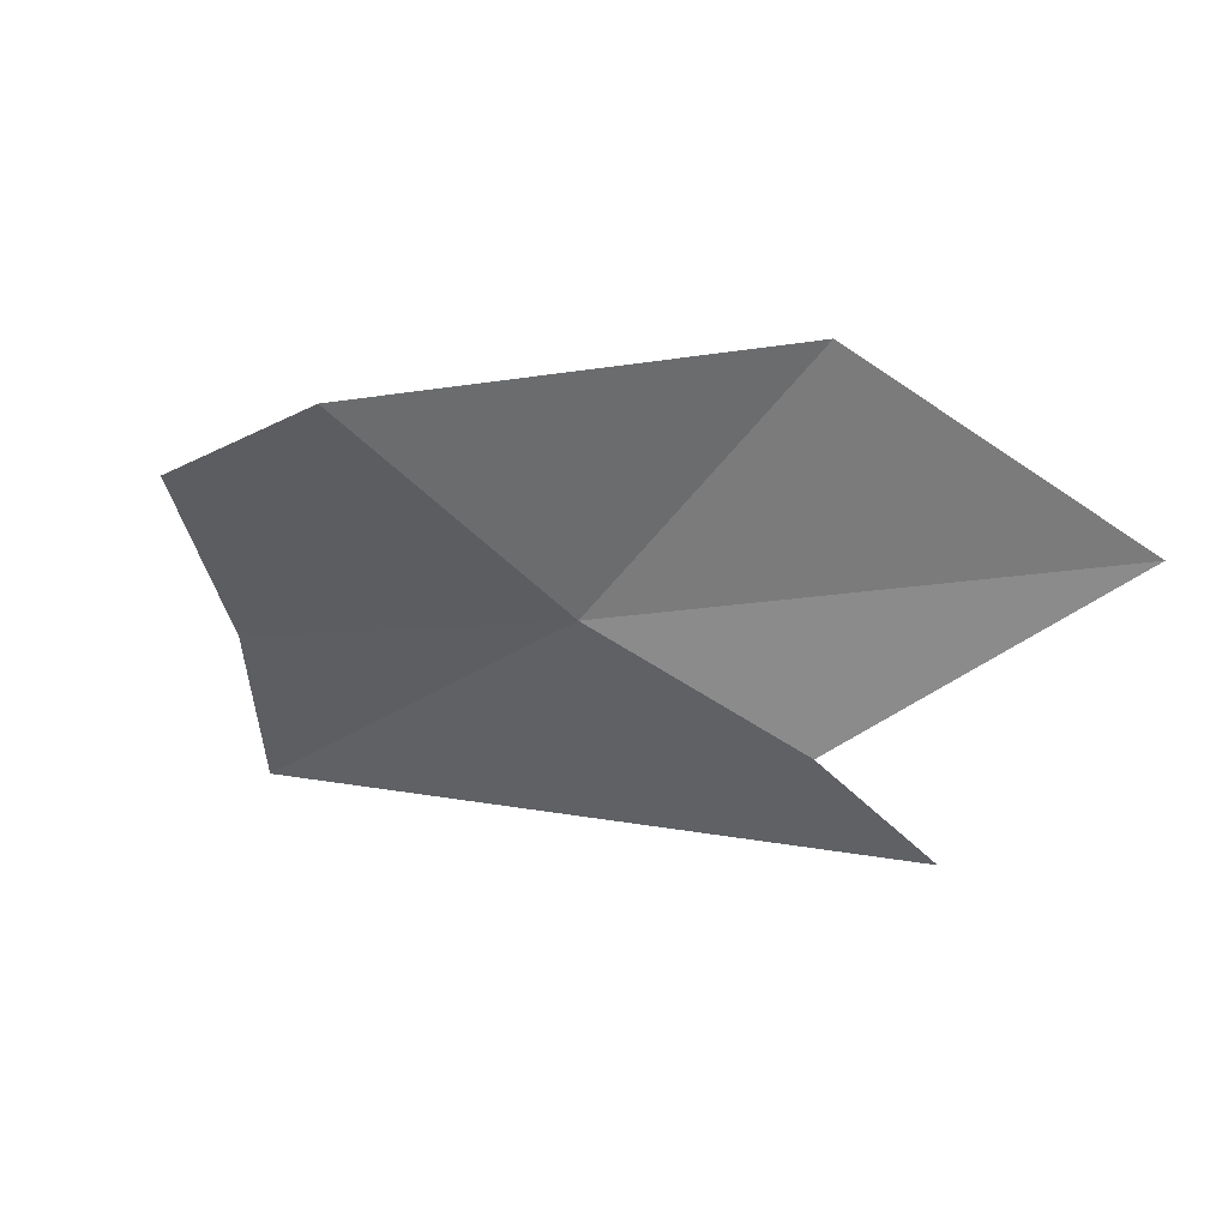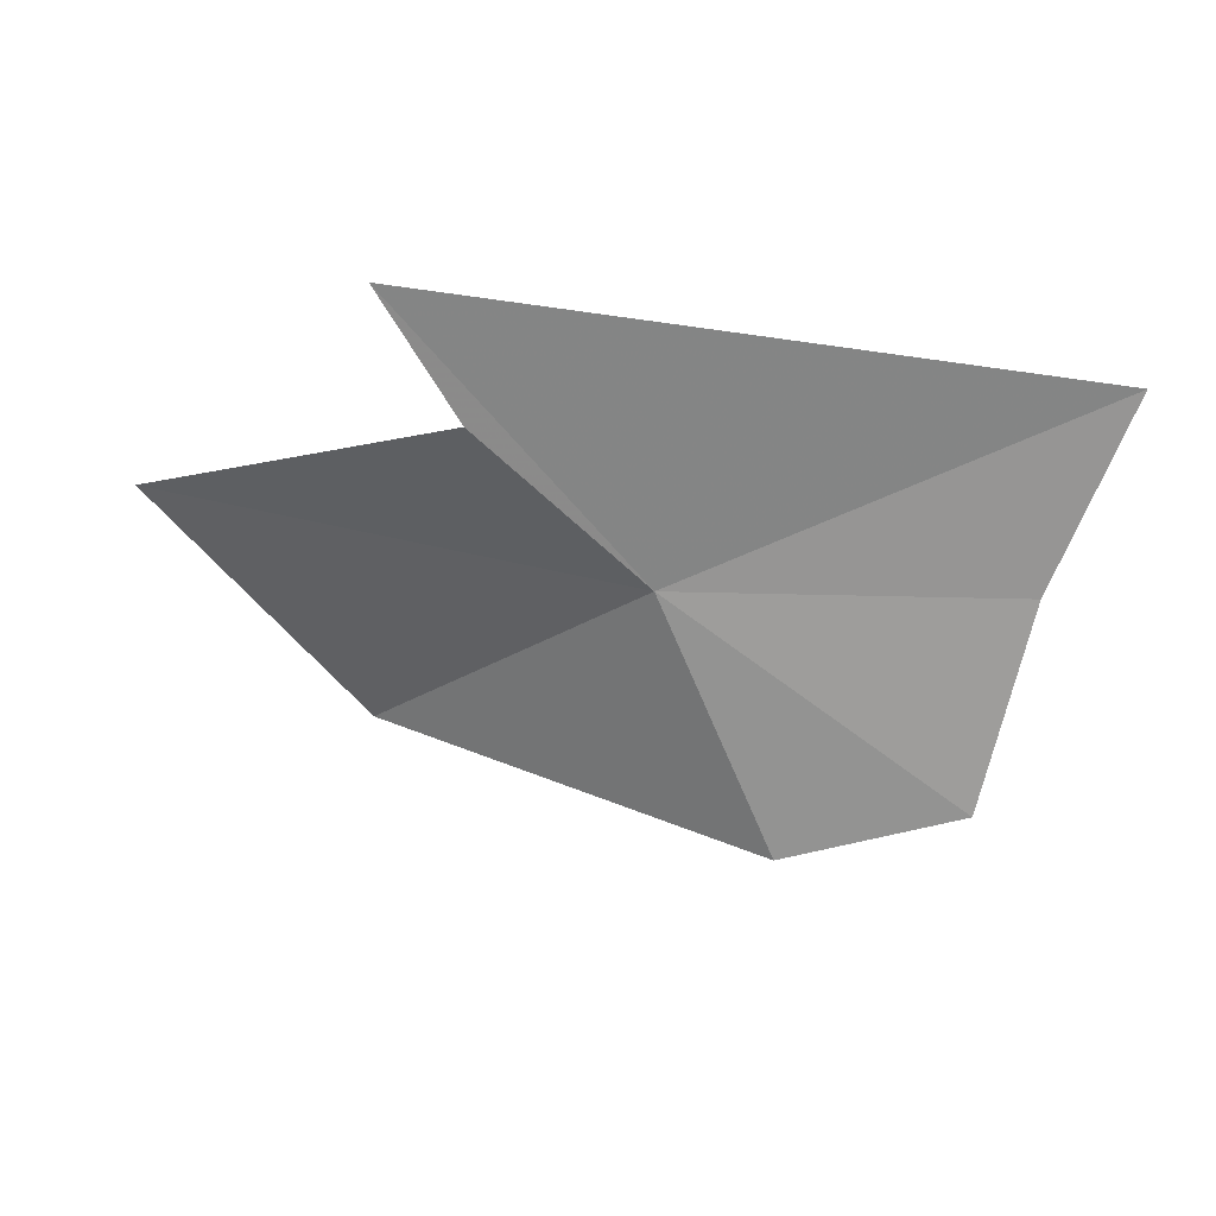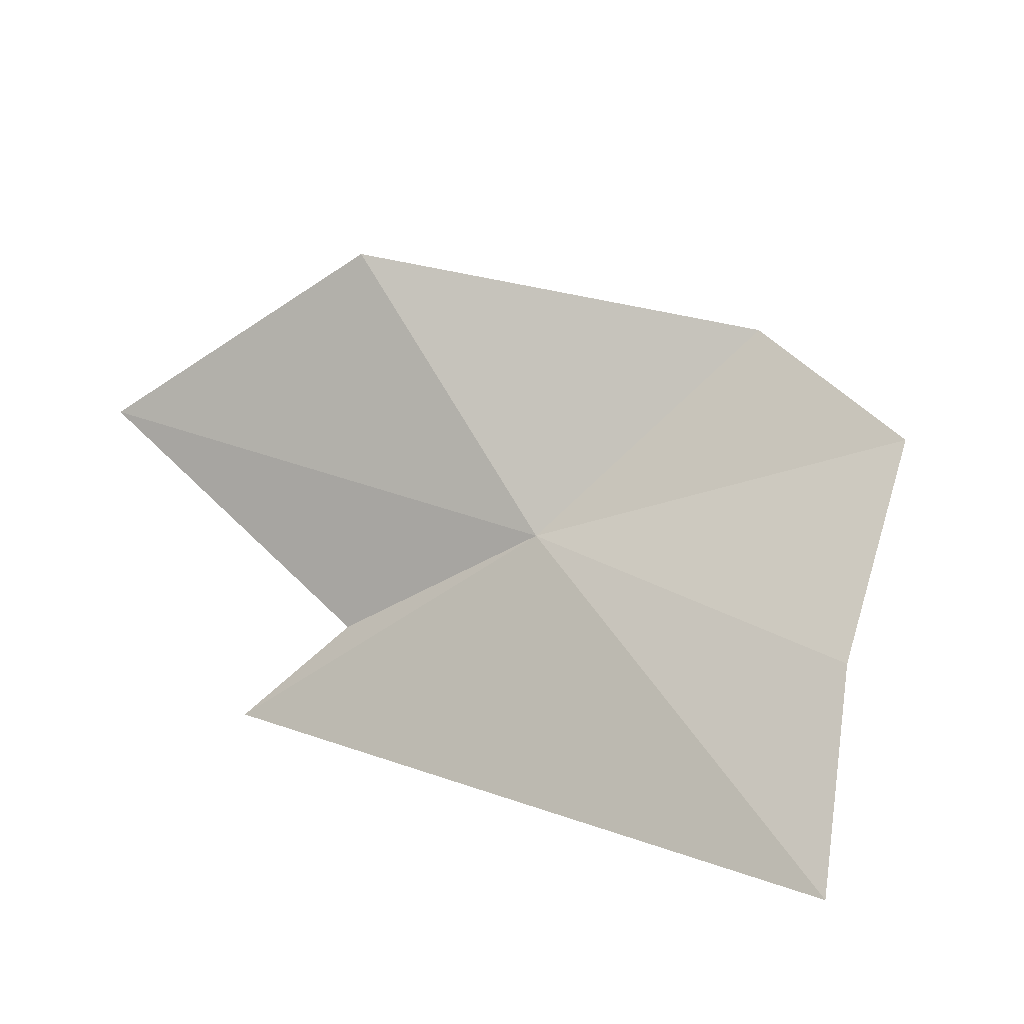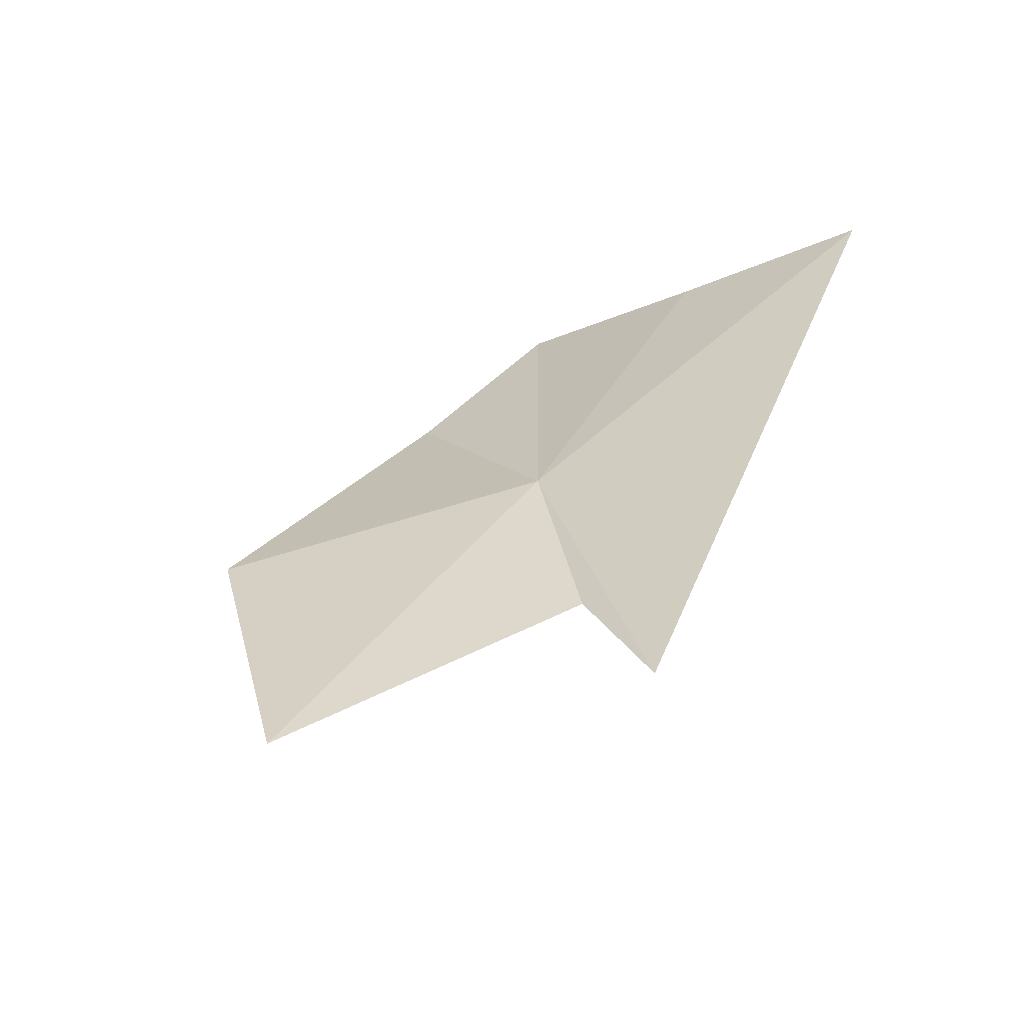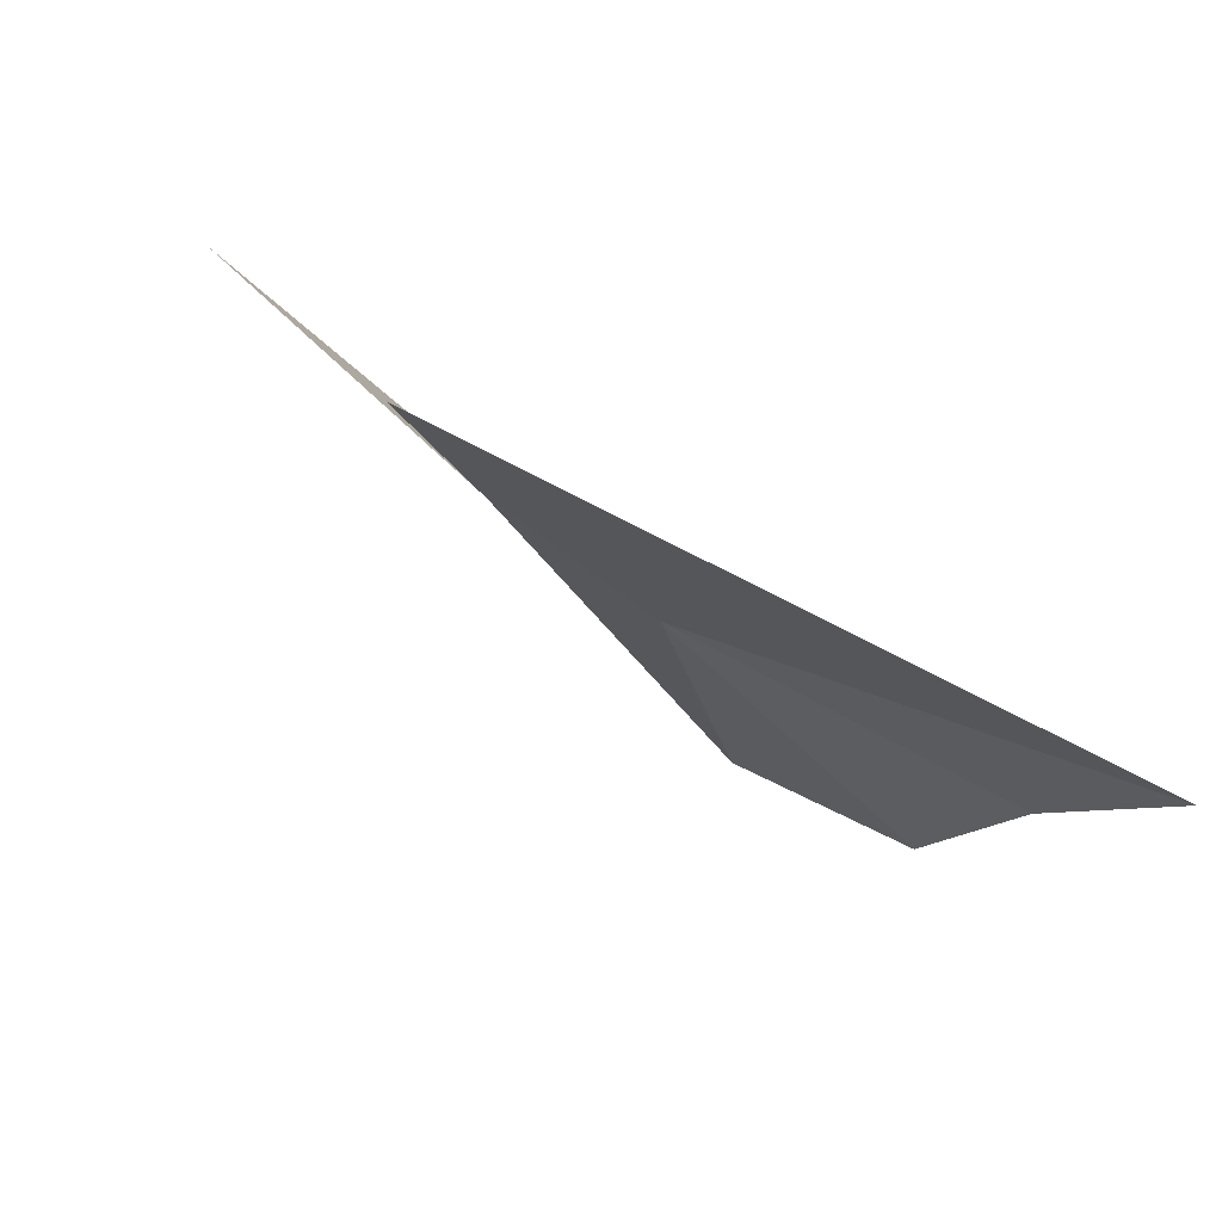
<metadata>
{"format":"obj","ext":"obj","renderer":"f3d","projection":"perspective","resolution":1024,"background":"white","views":[{"elev":15.2,"azim":24.9,"up":"+Z"},{"elev":-33.2,"azim":169.2,"up":"+Y"},{"elev":17.3,"azim":-143.5,"up":"+Z"},{"elev":49.0,"azim":111.4,"up":"+Y"},{"elev":-71.9,"azim":154.3,"up":"+Z"}]}
</metadata>
<code>
v -12.68 25.19 -22.52
v -15.04 25.18 -22.89
v -14.92 24.28 -21.68
v -11.13 25.15 -20.76
v -9.451 25.94 -21.99
v -13.74 24.13 -21.15
v -11.37 25.66 -23.33
v -10.71 26.07 -24.03
v -15.35 25.95 -24.09
f 1 3 2
f 1 5 4
f 1 4 6
f 1 7 5
f 1 8 7
f 1 9 8
f 1 2 9
f 1 6 3

</code>
